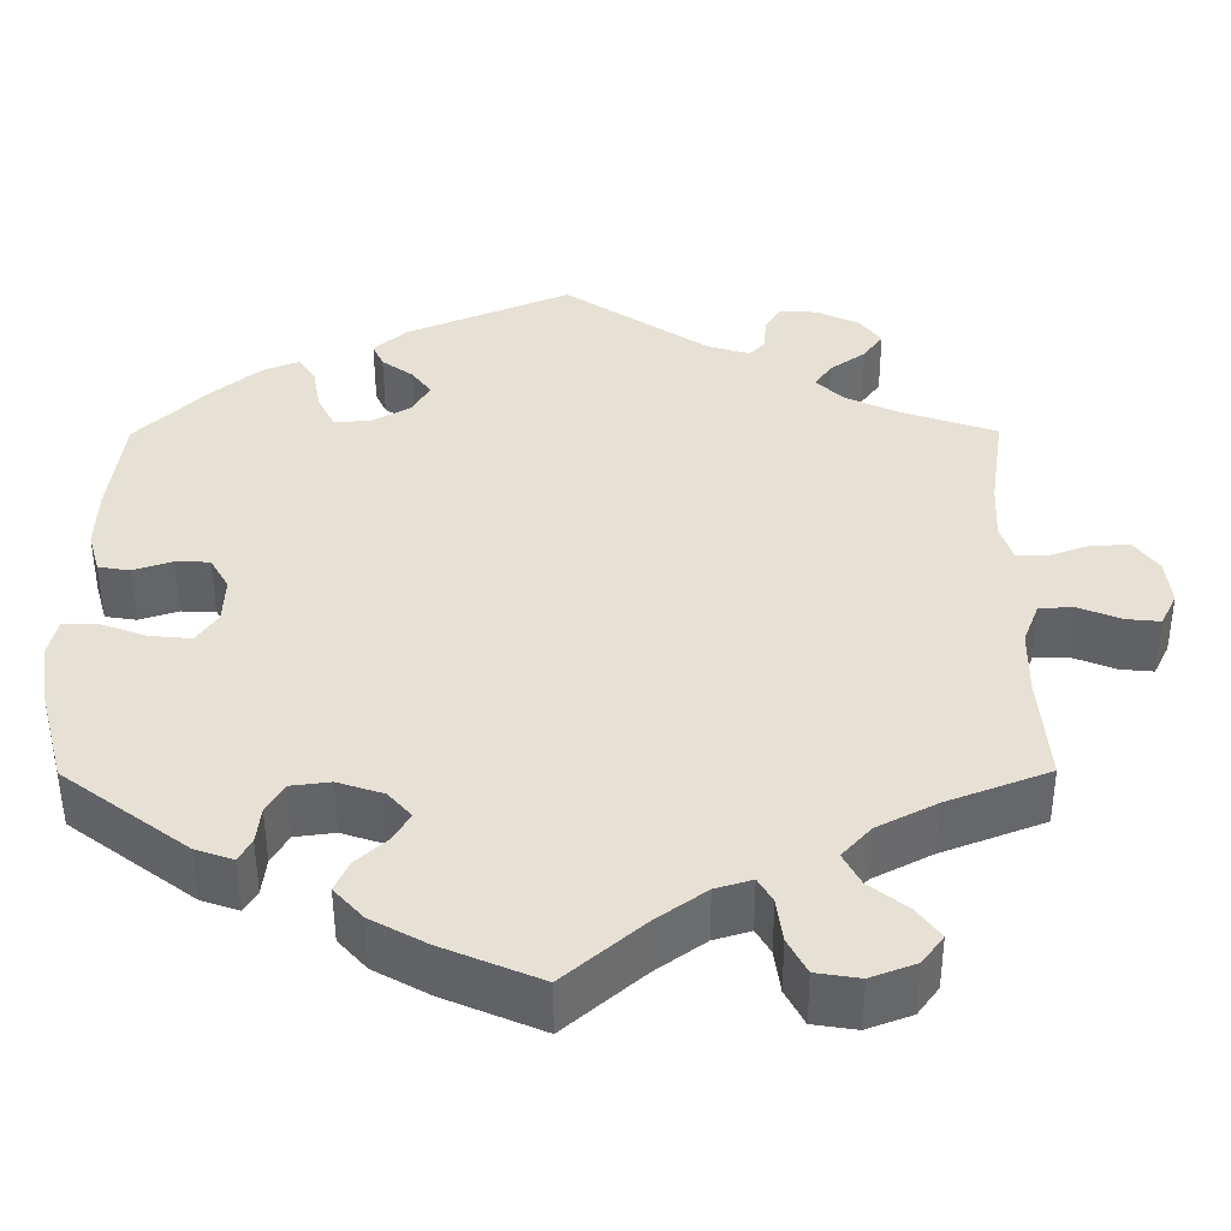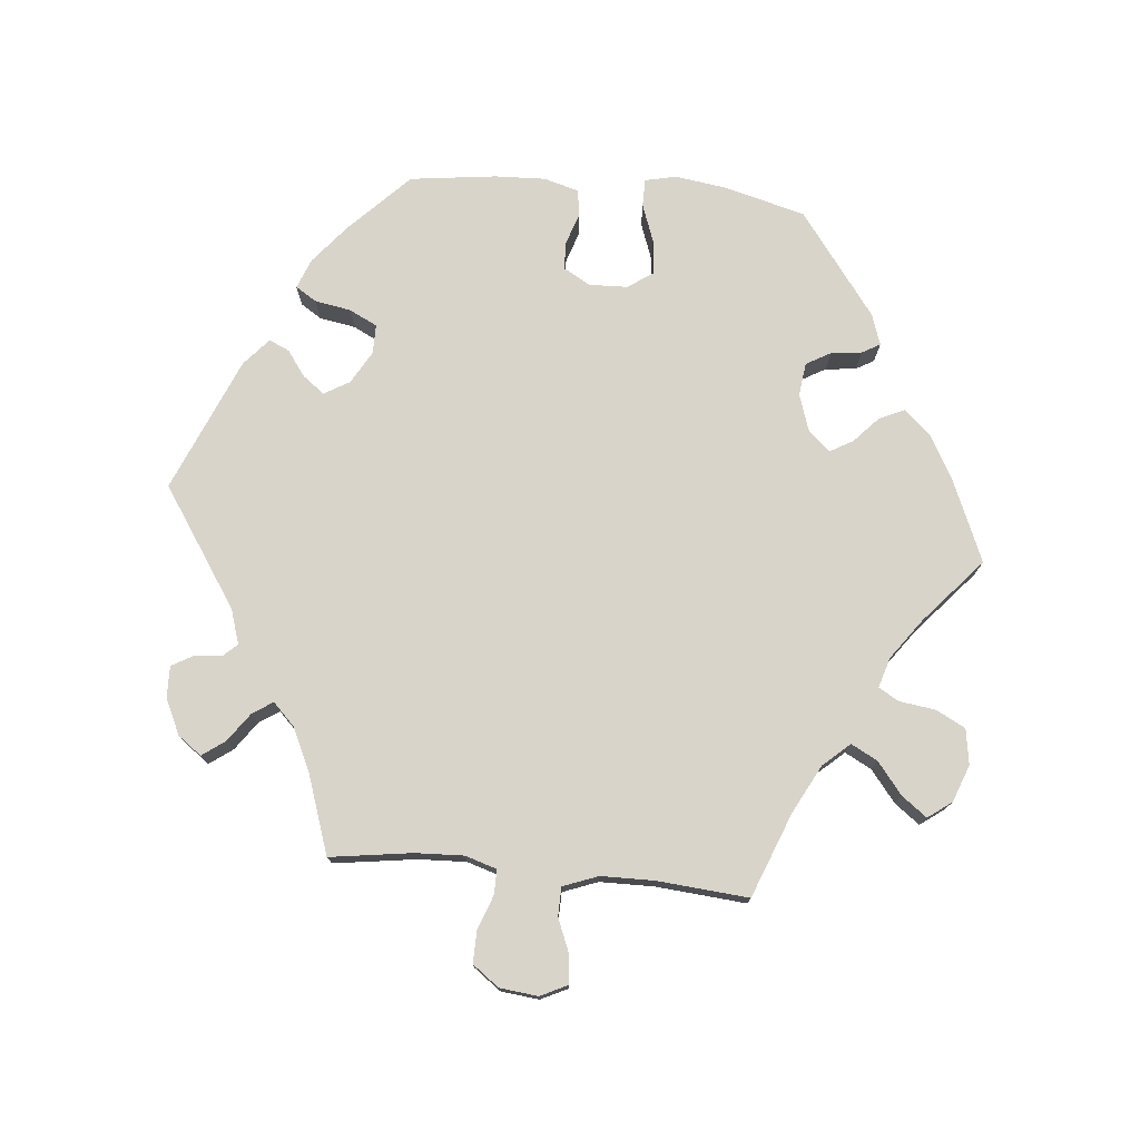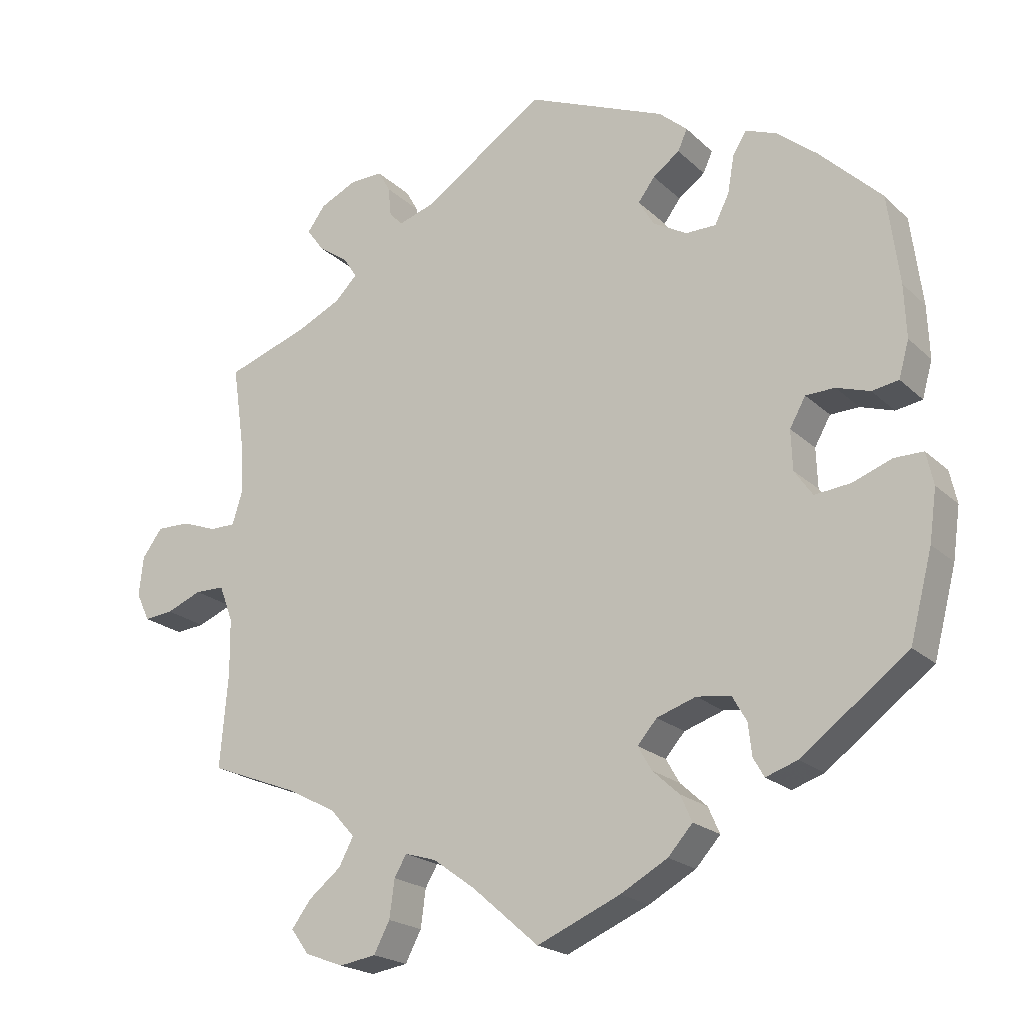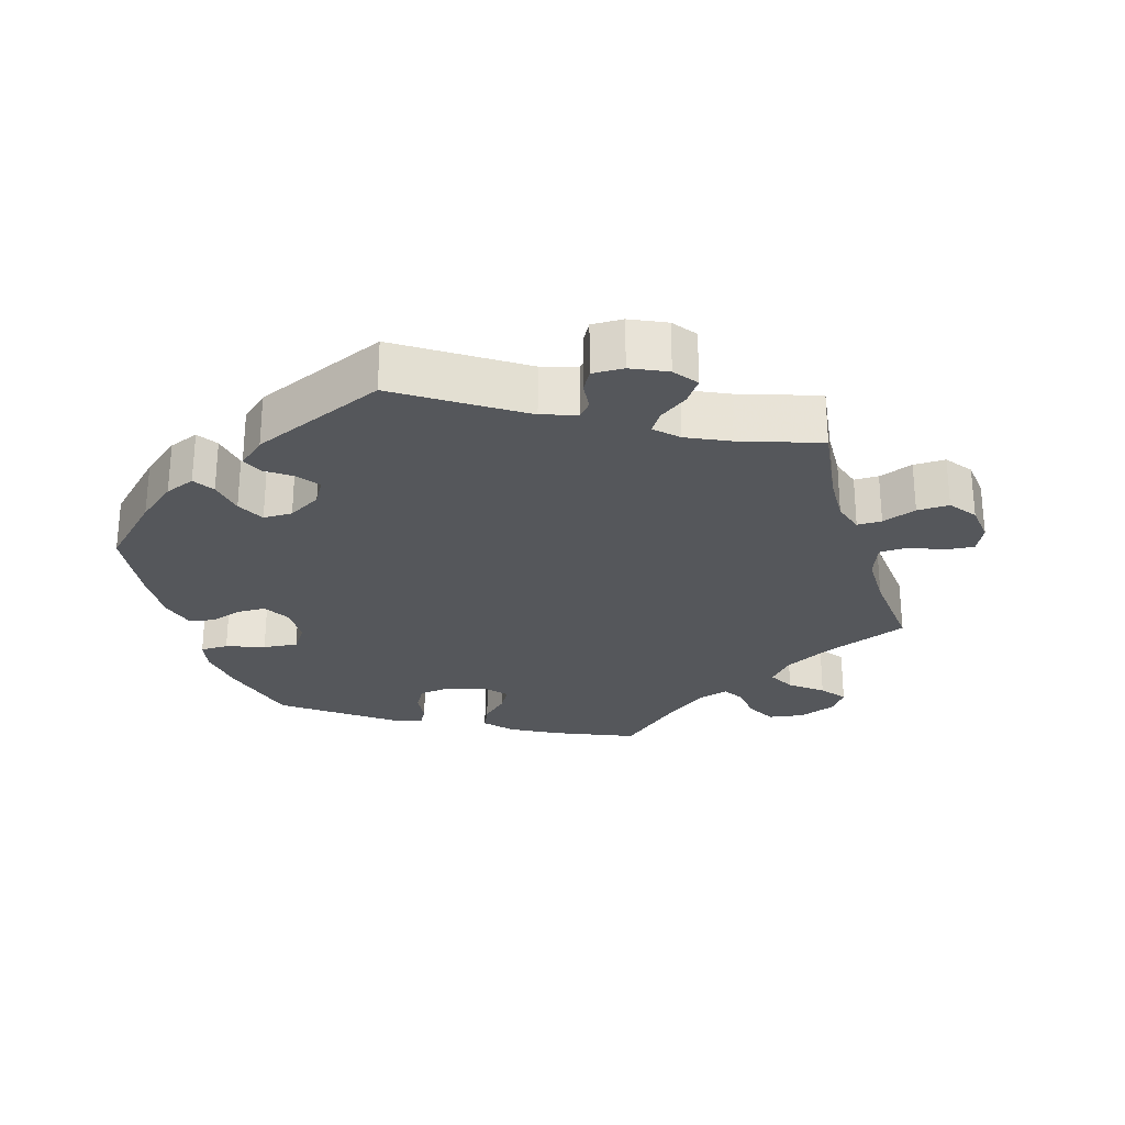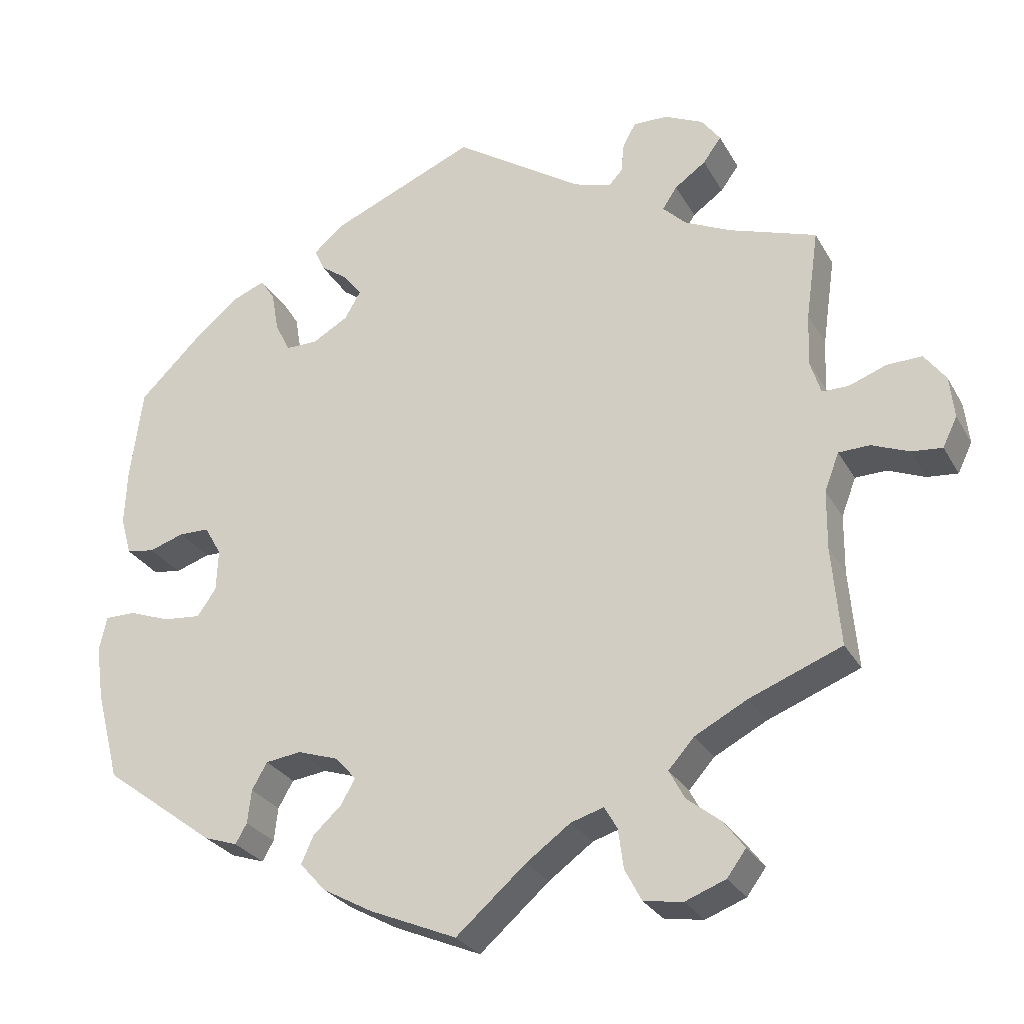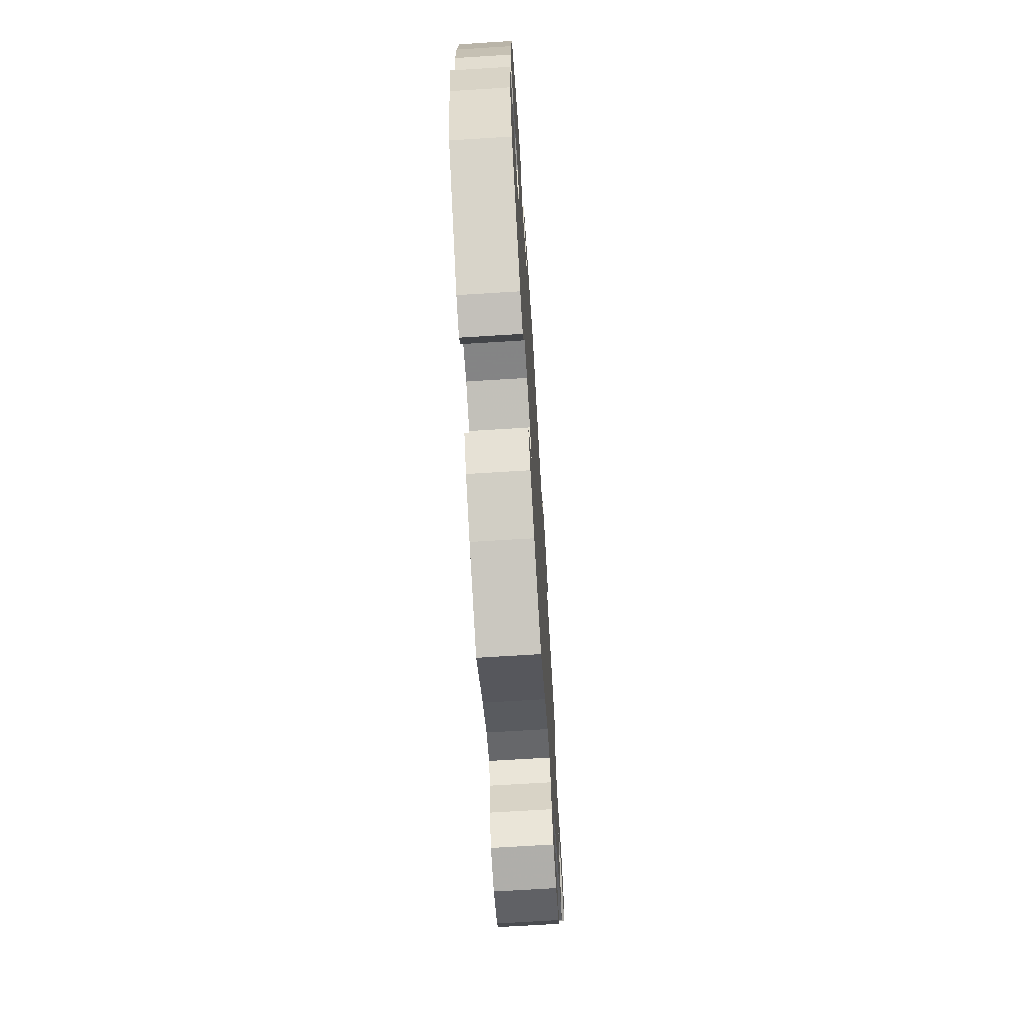
<metadata>
{"format":"obj","ext":"obj","renderer":"f3d","projection":"perspective","resolution":1024,"background":"white","views":[{"elev":-50.6,"azim":0.2,"up":"+Z"},{"elev":75.7,"azim":95.5,"up":"+Y"},{"elev":-20.7,"azim":-147.9,"up":"+Z"},{"elev":-26.8,"azim":17.0,"up":"+Y"},{"elev":-27.9,"azim":24.0,"up":"+Z"},{"elev":-68.8,"azim":-86.4,"up":"+Z"}]}
</metadata>
<code>
v 0.484 0.07 0.172
v 0.481 0.07 0.103
v 0.495 0.07 0.058
v 0.53 0.07 0.058
v 0.579 0.07 0.076
v 0.625 0.07 0.077
v 0.653 0.07 0.039
v 0.659 0.07 -0.016
v 0.64 0.07 -0.055
v 0.6 0.07 -0.051
v 0.551 0.07 -0.031
v 0.51 0.07 -0.032
v 0.491 0.07 -0.082
v 0.49 0.07 -0.159
v 0.501 0.07 -0.289
v 0.38 0.07 -0.336
v 0.311 0.07 -0.372
v 0.277 0.07 -0.41
v 0.297 0.07 -0.448
v 0.342 0.07 -0.484
v 0.369 0.07 -0.52
v 0.344 0.07 -0.554
v 0.291 0.07 -0.574
v 0.24 0.07 -0.566
v 0.218 0.07 -0.524
v 0.211 0.07 -0.472
v 0.194 0.07 -0.443
v 0.151 0.07 -0.456
v 0.093 0.07 -0.498
v 0.001 0.07 -0.578
v -0.114 0.07 -0.529
v -0.179 0.07 -0.493
v -0.213 0.07 -0.455
v -0.197 0.07 -0.419
v -0.16 0.07 -0.385
v -0.141 0.07 -0.352
v -0.168 0.07 -0.321
v -0.222 0.07 -0.303
v -0.269 0.07 -0.309
v -0.289 0.07 -0.344
v -0.294 0.07 -0.388
v -0.309 0.07 -0.414
v -0.353 0.07 -0.399
v -0.5 0.07 -0.289
v -0.531 0.07 -0.17
v -0.541 0.07 -0.099
v -0.531 0.07 -0.054
v -0.491 0.07 -0.054
v -0.437 0.07 -0.074
v -0.387 0.07 -0.079
v -0.362 0.07 -0.043
v -0.36 0.07 0.012
v -0.382 0.07 0.051
v -0.422 0.07 0.052
v -0.468 0.07 0.037
v -0.505 0.07 0.043
v -0.519 0.07 0.093
v -0.516 0.07 0.166
v -0.5 0.07 0.289
v -0.414 0.07 0.373
v -0.359 0.07 0.418
v -0.316 0.07 0.435
v -0.297 0.07 0.405
v -0.288 0.07 0.353
v -0.268 0.07 0.313
v -0.226 0.07 0.313
v -0.179 0.07 0.34
v -0.158 0.07 0.376
v -0.181 0.07 0.407
v -0.218 0.07 0.434
v -0.231 0.07 0.463
v -0.192 0.07 0.497
v 0 0.07 0.578
v 0.169 0.07 0.465
v 0.219 0.07 0.449
v 0.237 0.07 0.469
v 0.241 0.07 0.509
v 0.258 0.07 0.539
v 0.303 0.07 0.538
v 0.354 0.07 0.514
v 0.379 0.07 0.48
v 0.355 0.07 0.447
v 0.314 0.07 0.418
v 0.295 0.07 0.389
v 0.326 0.07 0.358
v 0.387 0.07 0.329
v 0.501 0.07 0.29
v 0.484 0 0.172
v 0.481 0 0.103
v 0.495 0 0.058
v 0.53 0 0.058
v 0.579 0 0.076
v 0.625 0 0.077
v 0.653 0 0.039
v 0.659 0 -0.016
v 0.64 0 -0.055
v 0.6 0 -0.051
v 0.551 0 -0.031
v 0.51 0 -0.032
v 0.491 0 -0.082
v 0.49 0 -0.159
v 0.501 0 -0.289
v 0.38 0 -0.336
v 0.311 0 -0.372
v 0.277 0 -0.41
v 0.297 0 -0.448
v 0.342 0 -0.484
v 0.369 0 -0.52
v 0.344 0 -0.554
v 0.291 0 -0.574
v 0.24 0 -0.566
v 0.218 0 -0.524
v 0.211 0 -0.472
v 0.194 0 -0.443
v 0.151 0 -0.456
v 0.093 0 -0.498
v 0.001 0 -0.578
v -0.114 0 -0.529
v -0.179 0 -0.493
v -0.213 0 -0.455
v -0.197 0 -0.419
v -0.16 0 -0.385
v -0.141 0 -0.352
v -0.168 0 -0.321
v -0.222 0 -0.303
v -0.269 0 -0.309
v -0.289 0 -0.344
v -0.294 0 -0.388
v -0.309 0 -0.414
v -0.353 0 -0.399
v -0.5 0 -0.289
v -0.531 0 -0.17
v -0.541 0 -0.099
v -0.531 0 -0.054
v -0.491 0 -0.054
v -0.437 0 -0.074
v -0.387 0 -0.079
v -0.362 0 -0.043
v -0.36 0 0.012
v -0.382 0 0.051
v -0.422 0 0.052
v -0.468 0 0.037
v -0.505 0 0.043
v -0.519 0 0.093
v -0.516 0 0.166
v -0.5 0 0.289
v -0.414 0 0.373
v -0.359 0 0.418
v -0.316 0 0.435
v -0.297 0 0.405
v -0.288 0 0.353
v -0.268 0 0.313
v -0.226 0 0.313
v -0.179 0 0.34
v -0.158 0 0.376
v -0.181 0 0.407
v -0.218 0 0.434
v -0.231 0 0.463
v -0.192 0 0.497
v 0 0 0.578
v 0.169 0 0.465
v 0.219 0 0.449
v 0.237 0 0.469
v 0.241 0 0.509
v 0.258 0 0.539
v 0.303 0 0.538
v 0.354 0 0.514
v 0.379 0 0.48
v 0.355 0 0.447
v 0.314 0 0.418
v 0.295 0 0.389
v 0.326 0 0.358
v 0.387 0 0.329
v 0.501 0 0.29
f 86 87 1
f 85 86 1 2
f 84 85 2 3
f 80 81 82 83
f 80 83 84
f 79 80 84
f 76 77 78 79
f 75 76 79 84
f 74 75 84 3
f 72 73 74 3
f 69 70 71 72
f 68 69 72 3
f 61 62 63 64
f 61 64 65
f 60 61 65
f 59 60 65
f 58 59 65 66
f 54 55 56 57
f 53 54 57 58
f 46 47 48 49
f 46 49 50
f 45 46 50
f 44 45 50
f 43 44 50 51
f 40 41 42 43
f 39 40 43 51
f 32 33 34 35
f 32 35 36
f 29 30 31 32
f 28 29 32 36
f 27 28 36 37
f 23 24 25 26
f 23 26 27
f 22 23 27
f 19 20 21 22
f 18 19 22 27
f 17 18 27 37
f 14 15 16
f 13 14 16 17
f 12 13 17 37
f 8 9 10 11
f 8 11 12
f 7 8 12
f 4 5 6 7
f 3 4 7 12
f 67 68 3 12
f 53 58 66
f 52 53 66 67
f 38 39 51 52
f 38 52 67
f 12 37 38 67
f 88 174 173
f 89 88 173 172
f 90 89 172 171
f 170 169 168 167
f 171 170 167
f 171 167 166
f 166 165 164 163
f 171 166 163 162
f 90 171 162 161
f 90 161 160 159
f 159 158 157 156
f 90 159 156 155
f 151 150 149 148
f 152 151 148
f 152 148 147
f 152 147 146
f 153 152 146 145
f 144 143 142 141
f 145 144 141 140
f 136 135 134 133
f 137 136 133
f 137 133 132
f 137 132 131
f 138 137 131 130
f 130 129 128 127
f 138 130 127 126
f 122 121 120 119
f 123 122 119
f 119 118 117 116
f 123 119 116 115
f 124 123 115 114
f 113 112 111 110
f 114 113 110
f 114 110 109
f 109 108 107 106
f 114 109 106 105
f 124 114 105 104
f 103 102 101
f 104 103 101 100
f 124 104 100 99
f 98 97 96 95
f 99 98 95
f 99 95 94
f 94 93 92 91
f 99 94 91 90
f 99 90 155 154
f 153 145 140
f 154 153 140 139
f 139 138 126 125
f 154 139 125
f 154 125 124 99
f 1 88 89 2
f 2 89 90 3
f 3 90 91 4
f 4 91 92 5
f 5 92 93 6
f 6 93 94 7
f 7 94 95 8
f 8 95 96 9
f 9 96 97 10
f 10 97 98 11
f 11 98 99 12
f 12 99 100 13
f 13 100 101 14
f 14 101 102 15
f 15 102 103 16
f 16 103 104 17
f 17 104 105 18
f 18 105 106 19
f 19 106 107 20
f 20 107 108 21
f 21 108 109 22
f 22 109 110 23
f 23 110 111 24
f 24 111 112 25
f 25 112 113 26
f 26 113 114 27
f 27 114 115 28
f 28 115 116 29
f 29 116 117 30
f 30 117 118 31
f 31 118 119 32
f 32 119 120 33
f 33 120 121 34
f 34 121 122 35
f 35 122 123 36
f 36 123 124 37
f 37 124 125 38
f 38 125 126 39
f 39 126 127 40
f 40 127 128 41
f 41 128 129 42
f 42 129 130 43
f 43 130 131 44
f 44 131 132 45
f 45 132 133 46
f 46 133 134 47
f 47 134 135 48
f 48 135 136 49
f 49 136 137 50
f 50 137 138 51
f 51 138 139 52
f 52 139 140 53
f 53 140 141 54
f 54 141 142 55
f 55 142 143 56
f 56 143 144 57
f 57 144 145 58
f 58 145 146 59
f 59 146 147 60
f 60 147 148 61
f 61 148 149 62
f 62 149 150 63
f 63 150 151 64
f 64 151 152 65
f 65 152 153 66
f 66 153 154 67
f 67 154 155 68
f 68 155 156 69
f 69 156 157 70
f 70 157 158 71
f 71 158 159 72
f 72 159 160 73
f 73 160 161 74
f 74 161 162 75
f 75 162 163 76
f 76 163 164 77
f 77 164 165 78
f 78 165 166 79
f 79 166 167 80
f 80 167 168 81
f 81 168 169 82
f 82 169 170 83
f 83 170 171 84
f 84 171 172 85
f 85 172 173 86
f 86 173 174 87
f 87 174 88 1

</code>
